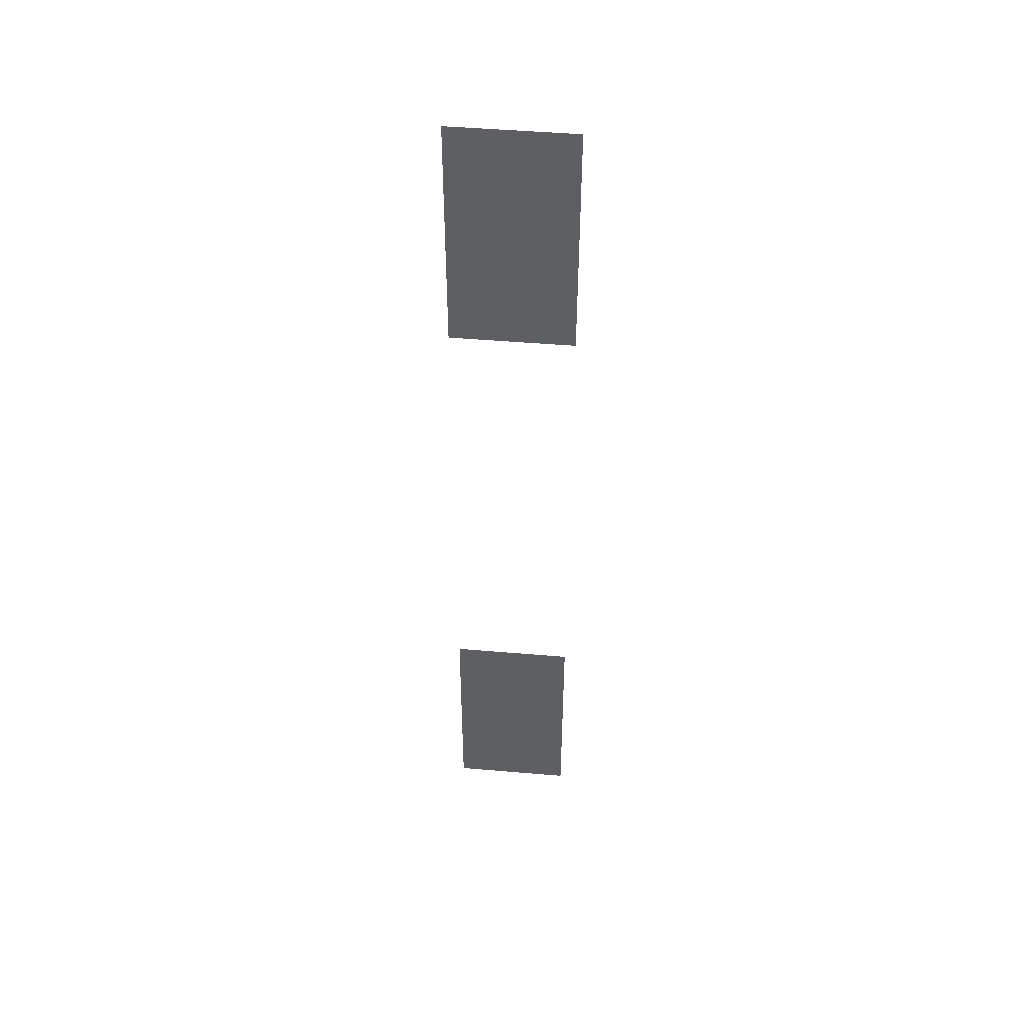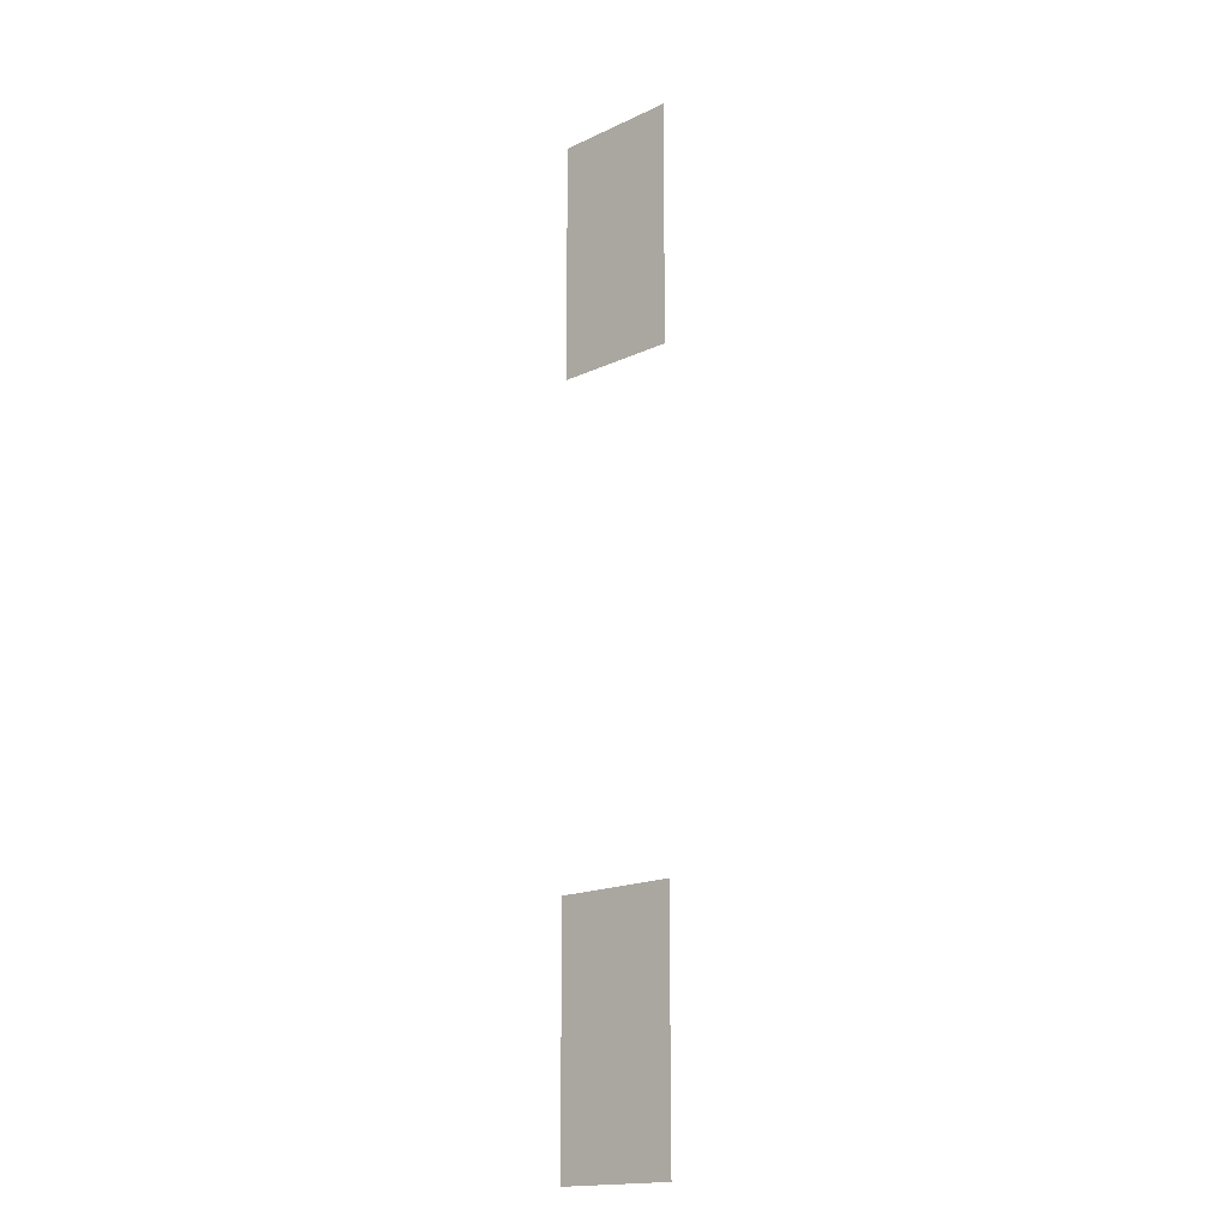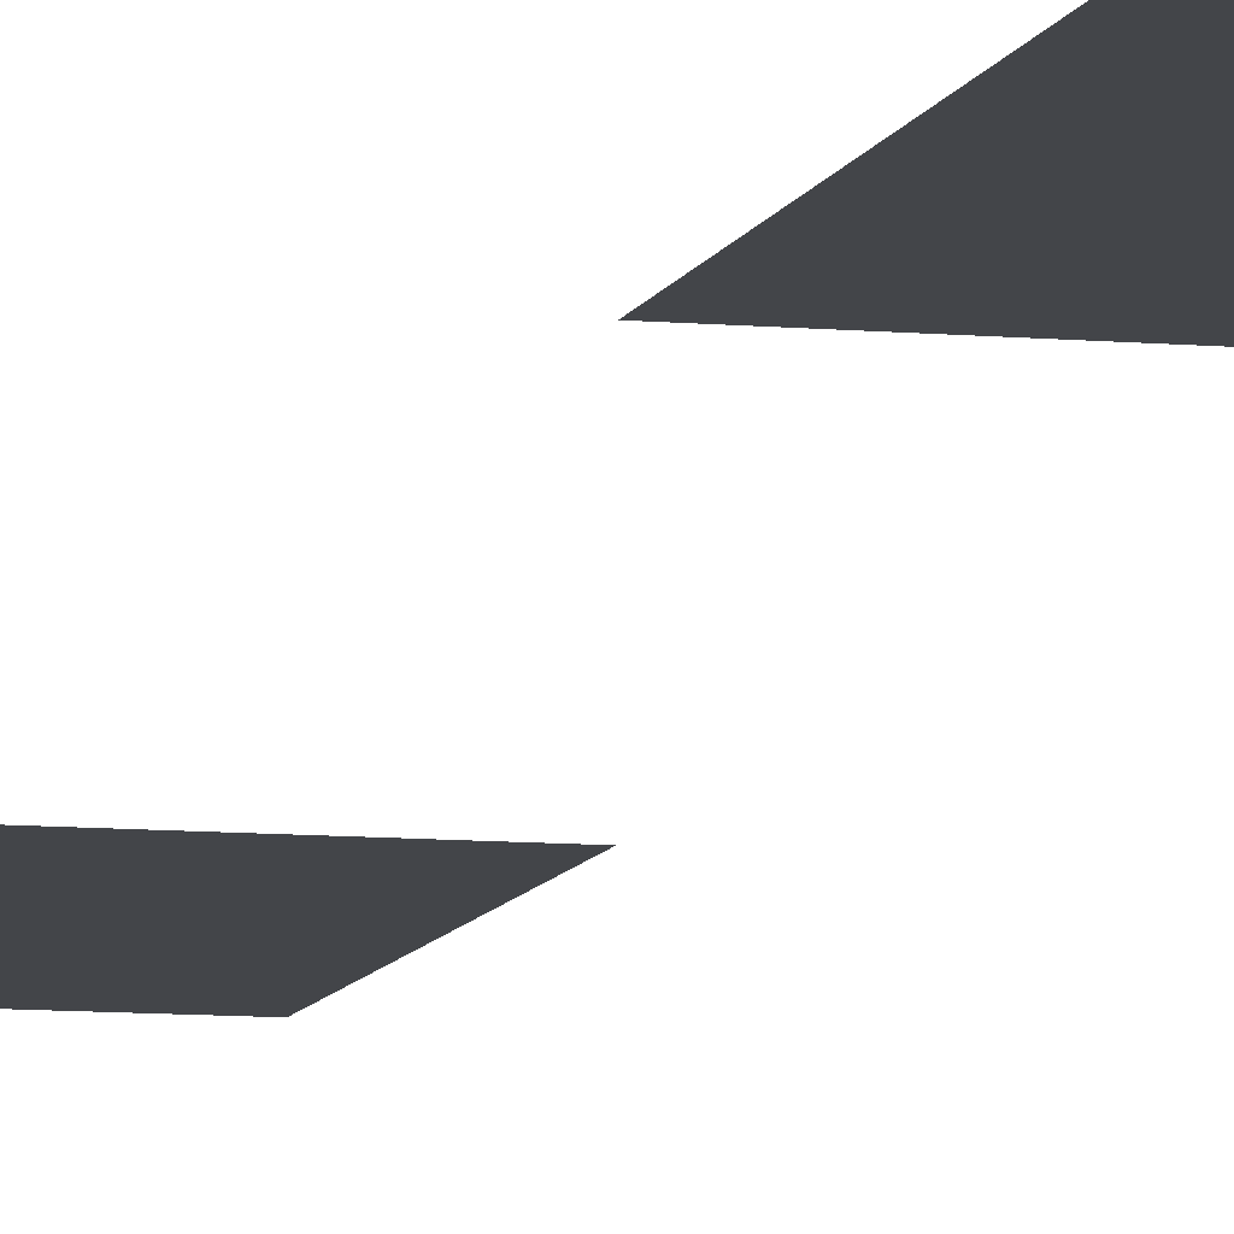
<metadata>
{"format":"obj","ext":"obj","renderer":"f3d","projection":"perspective","resolution":1024,"background":"white","views":[{"elev":47.7,"azim":-174.5,"up":"+Y"},{"elev":-17.6,"azim":-137.8,"up":"+Y"},{"elev":-8.6,"azim":165.8,"up":"+Z"}]}
</metadata>
<code>
v -1 -3 0
v -2.008 -3 0
v -2.008 -1.992 0
v -1 -1.992 0
v -1 -4 0
v -2.008 -4 0
v -2.008 -2.992 0
v -1 -2.992 0
v -1 -9 0
v -2.008 -9 0
v -2.008 -7.992 0
v -1 -7.992 0
v -1 -10 0
v -2.008 -10 0
v -2.008 -8.992 0
v -1 -8.992 0
g map2_mesh_0004
f 1 2 3 4
f 5 6 7 8
f 9 10 11 12
f 13 14 15 16

</code>
